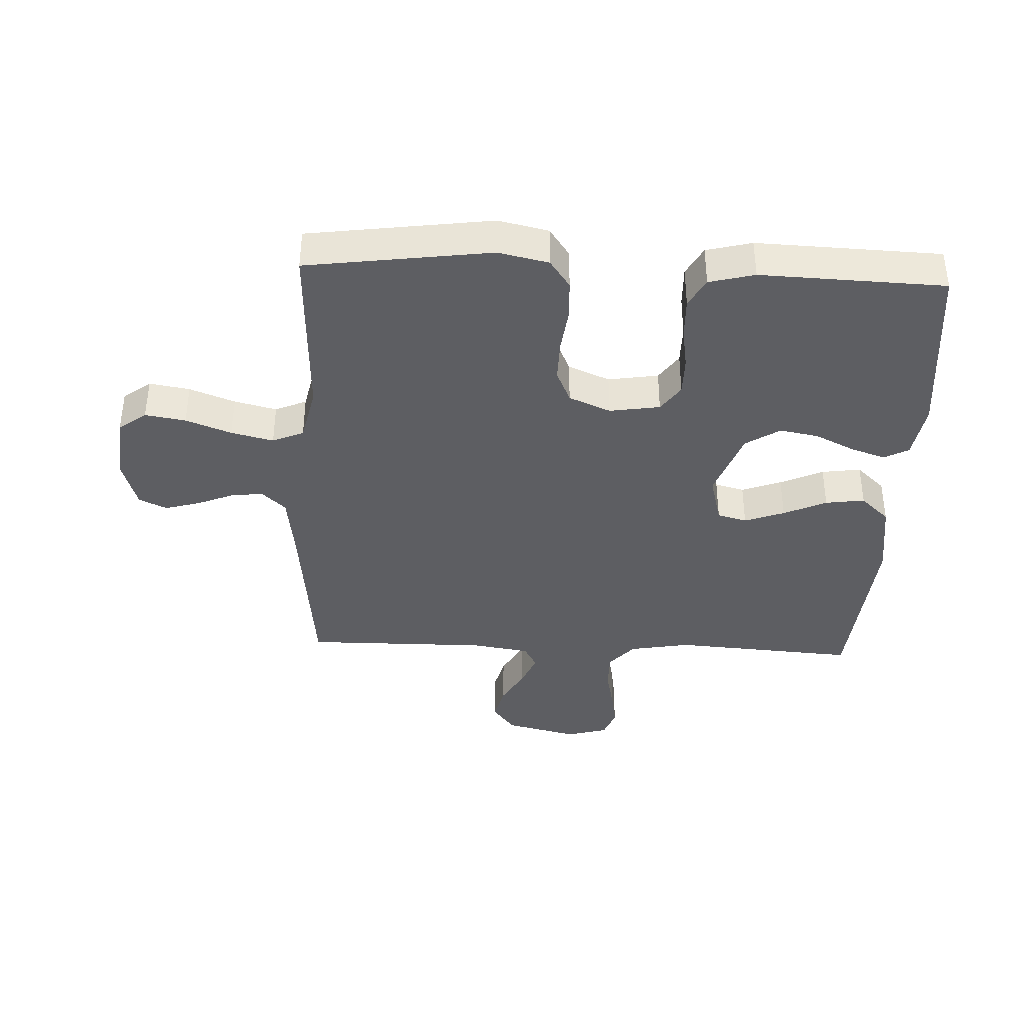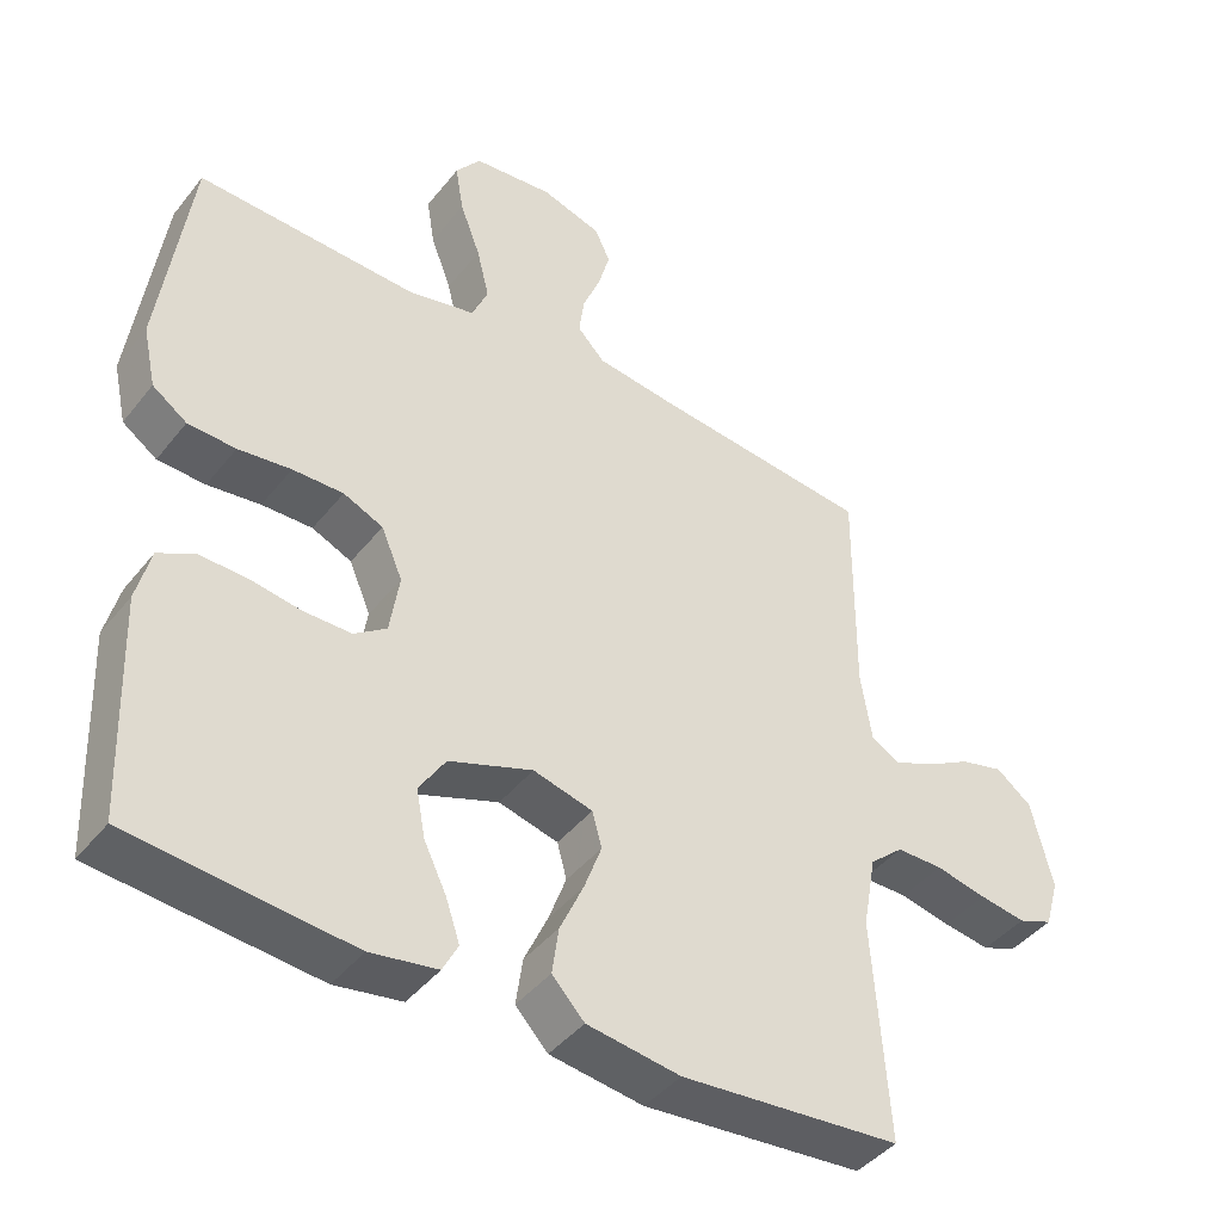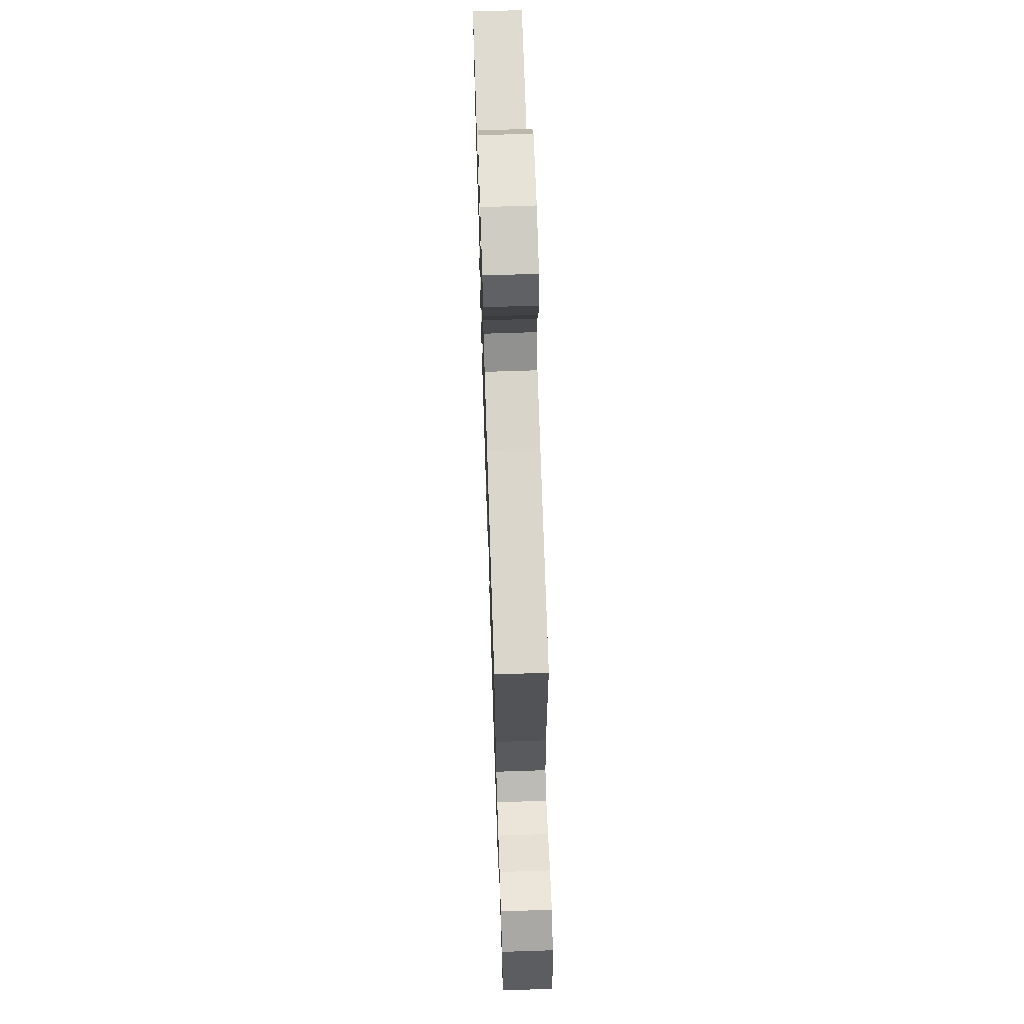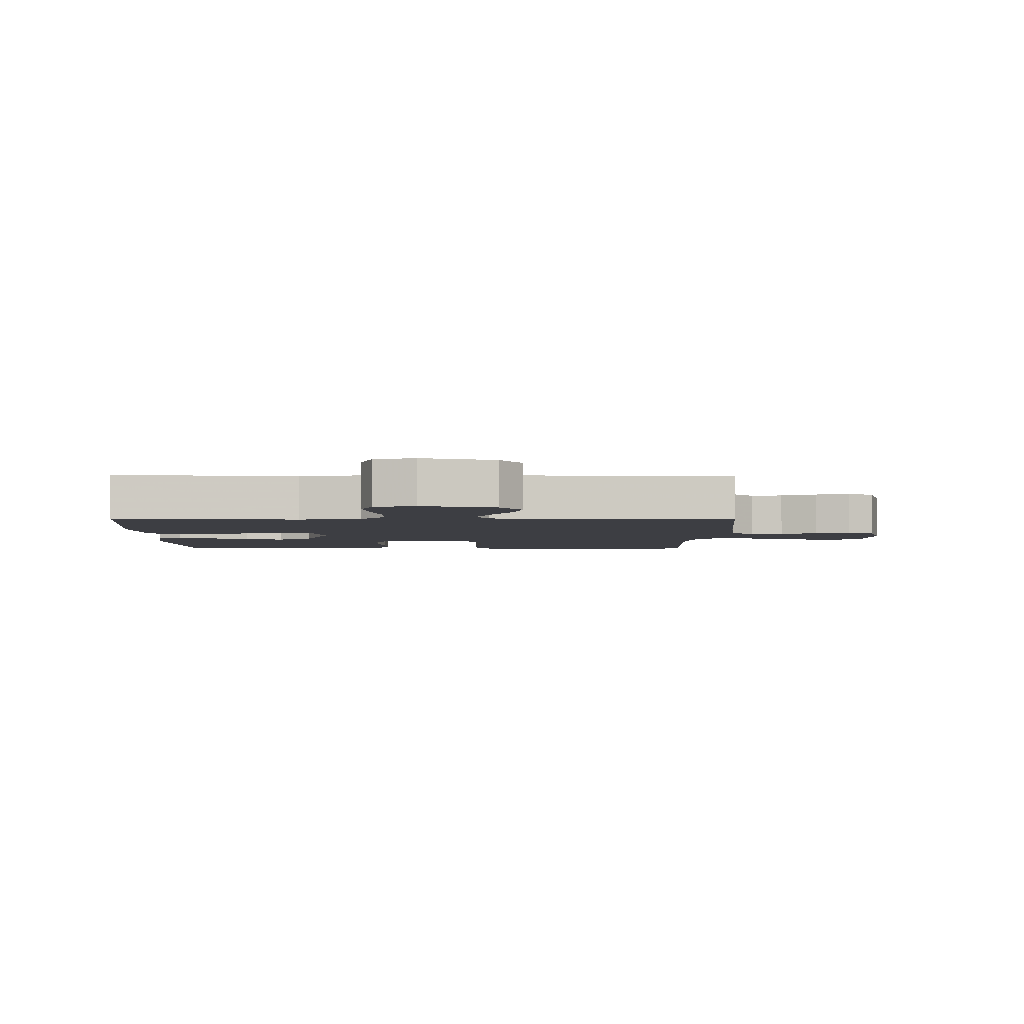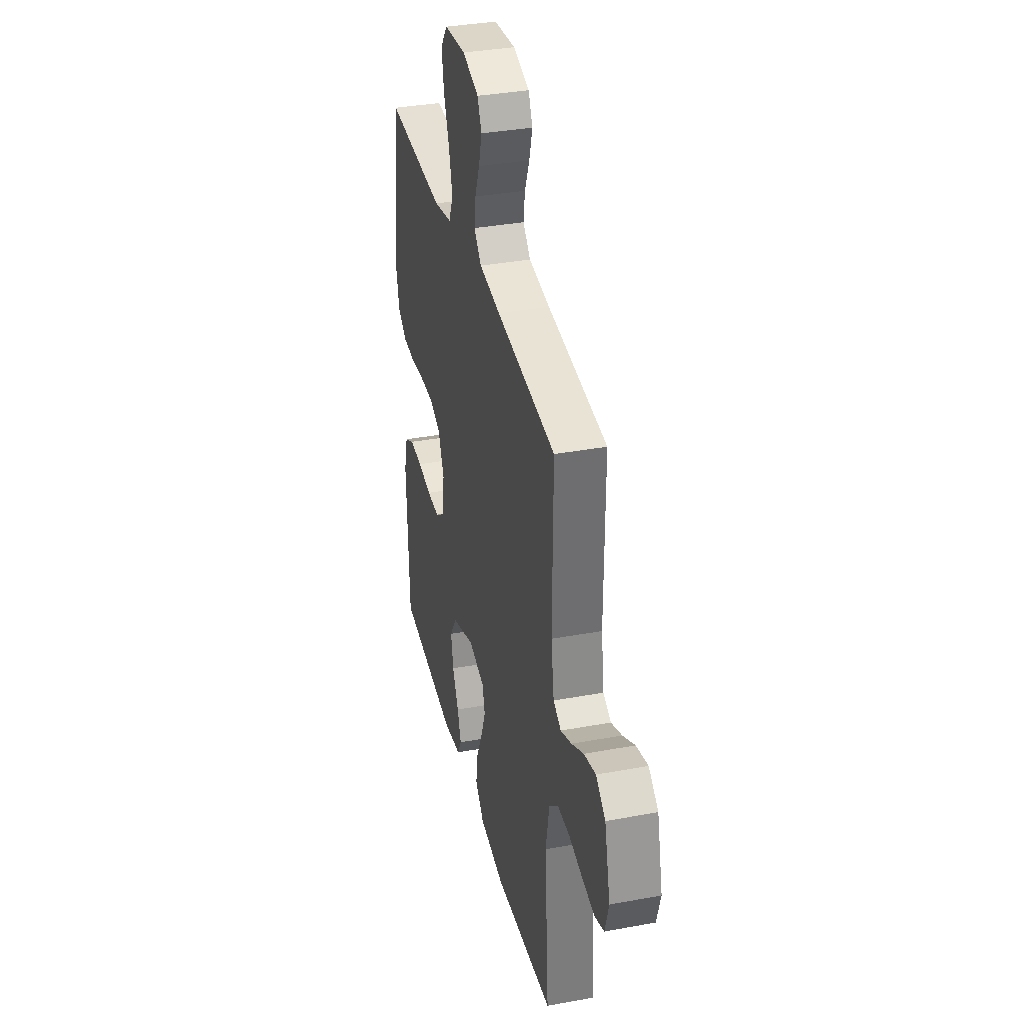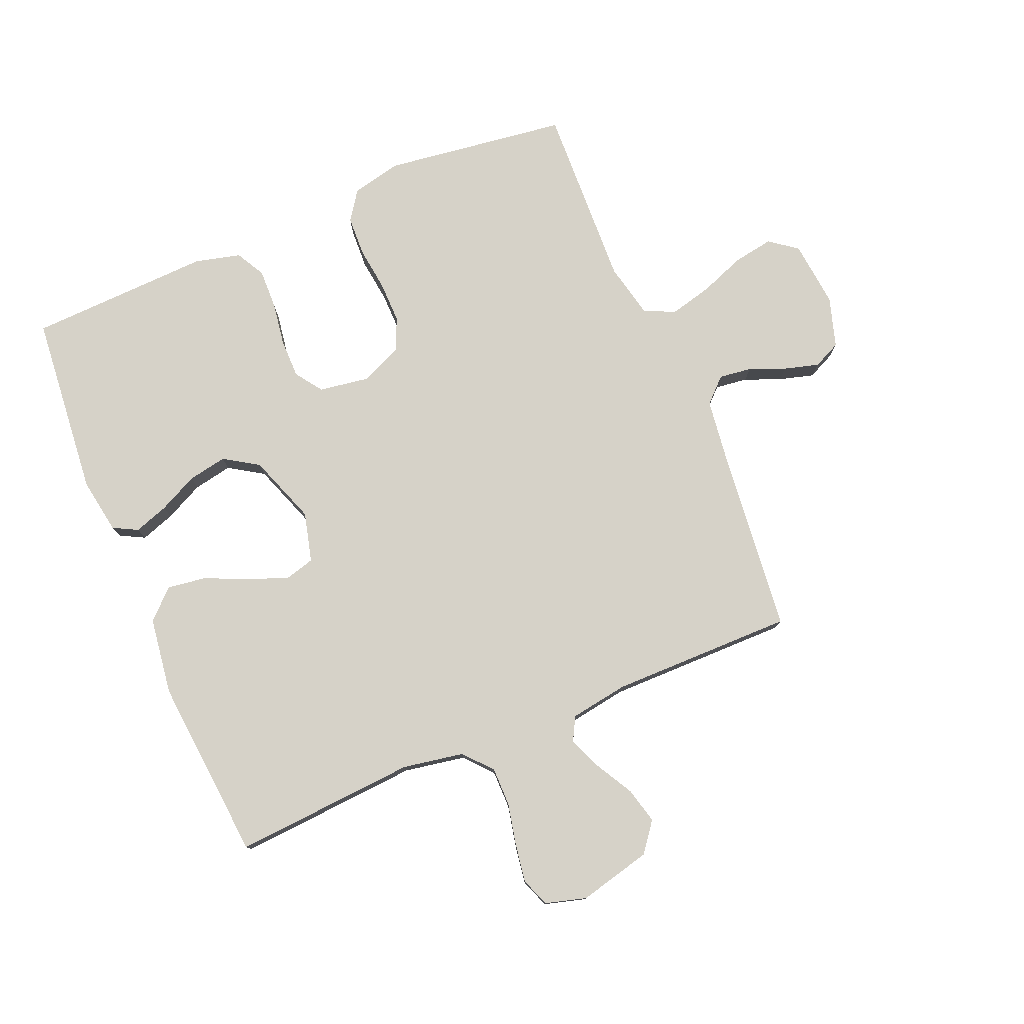
<metadata>
{"format":"obj","ext":"obj","renderer":"f3d","projection":"perspective","resolution":1024,"background":"white","views":[{"elev":-38.6,"azim":87.5,"up":"+Y"},{"elev":-42.7,"azim":144.8,"up":"+Z"},{"elev":67.7,"azim":-91.9,"up":"+Z"},{"elev":-3.7,"azim":-90.8,"up":"+Y"},{"elev":35.6,"azim":-103.7,"up":"+Z"},{"elev":78.0,"azim":-112.9,"up":"+Y"}]}
</metadata>
<code>
v 0.5 0.07 0.5
v 0.541 0.07 0.2
v 0.523 0.07 0.118
v 0.476 0.07 0.085
v 0.411 0.07 0.082
v 0.339 0.07 0.091
v 0.27 0.07 0.092
v 0.216 0.07 0.068
v 0.187 0.07 0
v 0.2 0.07 -0.082
v 0.244 0.07 -0.113
v 0.308 0.07 -0.113
v 0.378 0.07 -0.102
v 0.444 0.07 -0.1
v 0.492 0.07 -0.126
v 0.511 0.07 -0.2
v 0.5 0.07 -0.5
v 0.2 0.07 -0.529
v 0.109 0.07 -0.514
v 0.088 0.07 -0.474
v 0.107 0.07 -0.418
v 0.138 0.07 -0.354
v 0.15 0.07 -0.29
v 0.114 0.07 -0.234
v 0 0.07 -0.193
v -0.081 0.07 -0.214
v -0.094 0.07 -0.262
v -0.07 0.07 -0.327
v -0.038 0.07 -0.397
v -0.029 0.07 -0.461
v -0.073 0.07 -0.508
v -0.2 0.07 -0.526
v -0.5 0.07 -0.5
v -0.479 0.07 -0.2
v -0.497 0.07 -0.1
v -0.543 0.07 -0.06
v -0.606 0.07 -0.06
v -0.675 0.07 -0.075
v -0.738 0.07 -0.085
v -0.785 0.07 -0.067
v -0.804 0.07 0
v -0.775 0.07 0.119
v -0.727 0.07 0.156
v -0.668 0.07 0.141
v -0.607 0.07 0.107
v -0.552 0.07 0.084
v -0.513 0.07 0.105
v -0.498 0.07 0.2
v -0.5 0.07 0.5
v -0.2 0.07 0.532
v -0.093 0.07 0.546
v -0.056 0.07 0.585
v -0.063 0.07 0.638
v -0.087 0.07 0.697
v -0.103 0.07 0.754
v -0.082 0.07 0.799
v 0 0.07 0.824
v 0.109 0.07 0.813
v 0.143 0.07 0.768
v 0.132 0.07 0.702
v 0.104 0.07 0.628
v 0.087 0.07 0.559
v 0.109 0.07 0.508
v 0.2 0.07 0.488
v 0.5 0 0.5
v 0.541 0 0.2
v 0.523 0 0.118
v 0.476 0 0.085
v 0.411 0 0.082
v 0.339 0 0.091
v 0.27 0 0.092
v 0.216 0 0.068
v 0.187 0 0
v 0.2 0 -0.082
v 0.244 0 -0.113
v 0.308 0 -0.113
v 0.378 0 -0.102
v 0.444 0 -0.1
v 0.492 0 -0.126
v 0.511 0 -0.2
v 0.5 0 -0.5
v 0.2 0 -0.529
v 0.109 0 -0.514
v 0.088 0 -0.474
v 0.107 0 -0.418
v 0.138 0 -0.354
v 0.15 0 -0.29
v 0.114 0 -0.234
v 0 0 -0.193
v -0.081 0 -0.214
v -0.094 0 -0.262
v -0.07 0 -0.327
v -0.038 0 -0.397
v -0.029 0 -0.461
v -0.073 0 -0.508
v -0.2 0 -0.526
v -0.5 0 -0.5
v -0.479 0 -0.2
v -0.497 0 -0.1
v -0.543 0 -0.06
v -0.606 0 -0.06
v -0.675 0 -0.075
v -0.738 0 -0.085
v -0.785 0 -0.067
v -0.804 0 0
v -0.775 0 0.119
v -0.727 0 0.156
v -0.668 0 0.141
v -0.607 0 0.107
v -0.552 0 0.084
v -0.513 0 0.105
v -0.498 0 0.2
v -0.5 0 0.5
v -0.2 0 0.532
v -0.093 0 0.546
v -0.056 0 0.585
v -0.063 0 0.638
v -0.087 0 0.697
v -0.103 0 0.754
v -0.082 0 0.799
v 0 0 0.824
v 0.109 0 0.813
v 0.143 0 0.768
v 0.132 0 0.702
v 0.104 0 0.628
v 0.087 0 0.559
v 0.109 0 0.508
v 0.2 0 0.488
f 59 60 61
f 58 59 61
f 57 58 61
f 56 57 61
f 55 56 61
f 54 55 61
f 53 54 61
f 52 53 61 62
f 51 52 62 63
f 48 49 50
f 51 63 64
f 50 51 64
f 48 50 64
f 47 48 64
f 43 44 45
f 42 43 45
f 41 42 45
f 40 41 45
f 39 40 45
f 38 39 45
f 37 38 45
f 36 37 45 46
f 64 1 2
f 47 64 2
f 46 47 2
f 36 46 2
f 35 36 2
f 32 33 34
f 31 32 34
f 30 31 34
f 29 30 34
f 28 29 34
f 20 21 22
f 19 20 22
f 18 19 22
f 17 18 22
f 16 17 22
f 15 16 22
f 14 15 22
f 13 14 22
f 12 13 22
f 11 12 22 23
f 10 11 23 24
f 4 5 6
f 3 4 6
f 2 3 6
f 2 6 7
f 35 2 7
f 27 28 34 35
f 26 27 35
f 25 26 35
f 9 10 24 25
f 8 9 25 35
f 7 8 35
f 125 124 123
f 125 123 122
f 125 122 121
f 125 121 120
f 125 120 119
f 125 119 118
f 125 118 117
f 126 125 117 116
f 127 126 116 115
f 114 113 112
f 128 127 115
f 128 115 114
f 128 114 112
f 128 112 111
f 109 108 107
f 109 107 106
f 109 106 105
f 109 105 104
f 109 104 103
f 109 103 102
f 109 102 101
f 110 109 101 100
f 66 65 128
f 66 128 111
f 66 111 110
f 66 110 100
f 66 100 99
f 98 97 96
f 98 96 95
f 98 95 94
f 98 94 93
f 98 93 92
f 86 85 84
f 86 84 83
f 86 83 82
f 86 82 81
f 86 81 80
f 86 80 79
f 86 79 78
f 86 78 77
f 86 77 76
f 87 86 76 75
f 88 87 75 74
f 70 69 68
f 70 68 67
f 70 67 66
f 71 70 66
f 71 66 99
f 99 98 92 91
f 99 91 90
f 99 90 89
f 89 88 74 73
f 99 89 73 72
f 99 72 71
f 1 65 66 2
f 2 66 67 3
f 3 67 68 4
f 4 68 69 5
f 5 69 70 6
f 6 70 71 7
f 7 71 72 8
f 8 72 73 9
f 9 73 74 10
f 10 74 75 11
f 11 75 76 12
f 12 76 77 13
f 13 77 78 14
f 14 78 79 15
f 15 79 80 16
f 16 80 81 17
f 17 81 82 18
f 18 82 83 19
f 19 83 84 20
f 20 84 85 21
f 21 85 86 22
f 22 86 87 23
f 23 87 88 24
f 24 88 89 25
f 25 89 90 26
f 26 90 91 27
f 27 91 92 28
f 28 92 93 29
f 29 93 94 30
f 30 94 95 31
f 31 95 96 32
f 32 96 97 33
f 33 97 98 34
f 34 98 99 35
f 35 99 100 36
f 36 100 101 37
f 37 101 102 38
f 38 102 103 39
f 39 103 104 40
f 40 104 105 41
f 41 105 106 42
f 42 106 107 43
f 43 107 108 44
f 44 108 109 45
f 45 109 110 46
f 46 110 111 47
f 47 111 112 48
f 48 112 113 49
f 49 113 114 50
f 50 114 115 51
f 51 115 116 52
f 52 116 117 53
f 53 117 118 54
f 54 118 119 55
f 55 119 120 56
f 56 120 121 57
f 57 121 122 58
f 58 122 123 59
f 59 123 124 60
f 60 124 125 61
f 61 125 126 62
f 62 126 127 63
f 63 127 128 64
f 64 128 65 1

</code>
